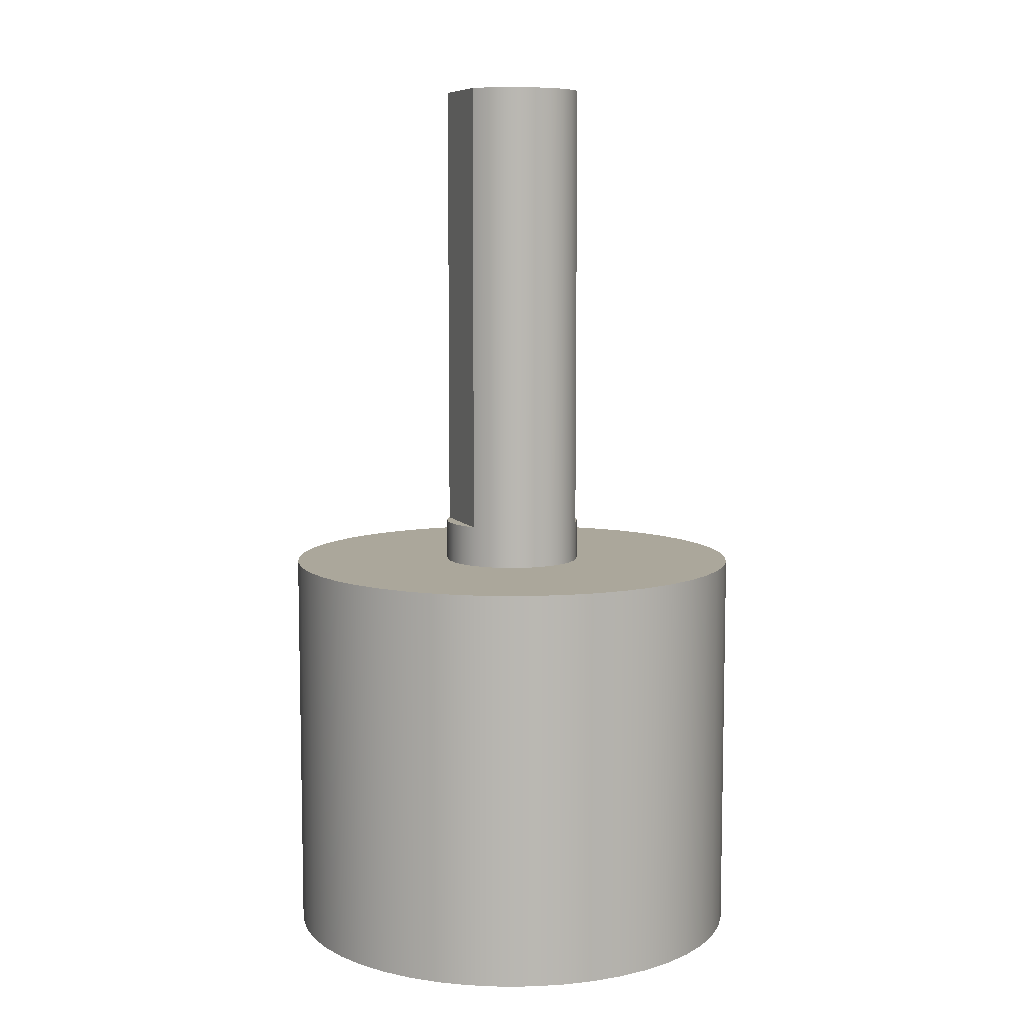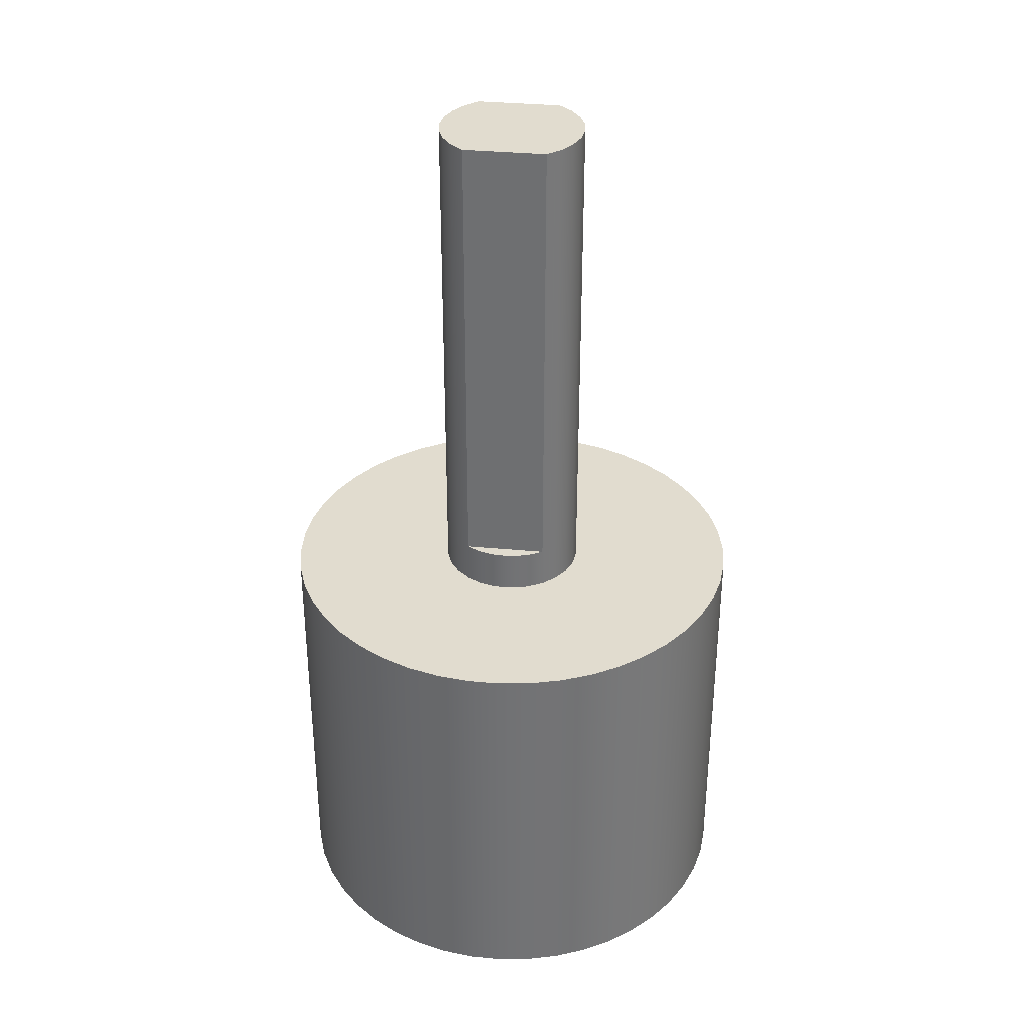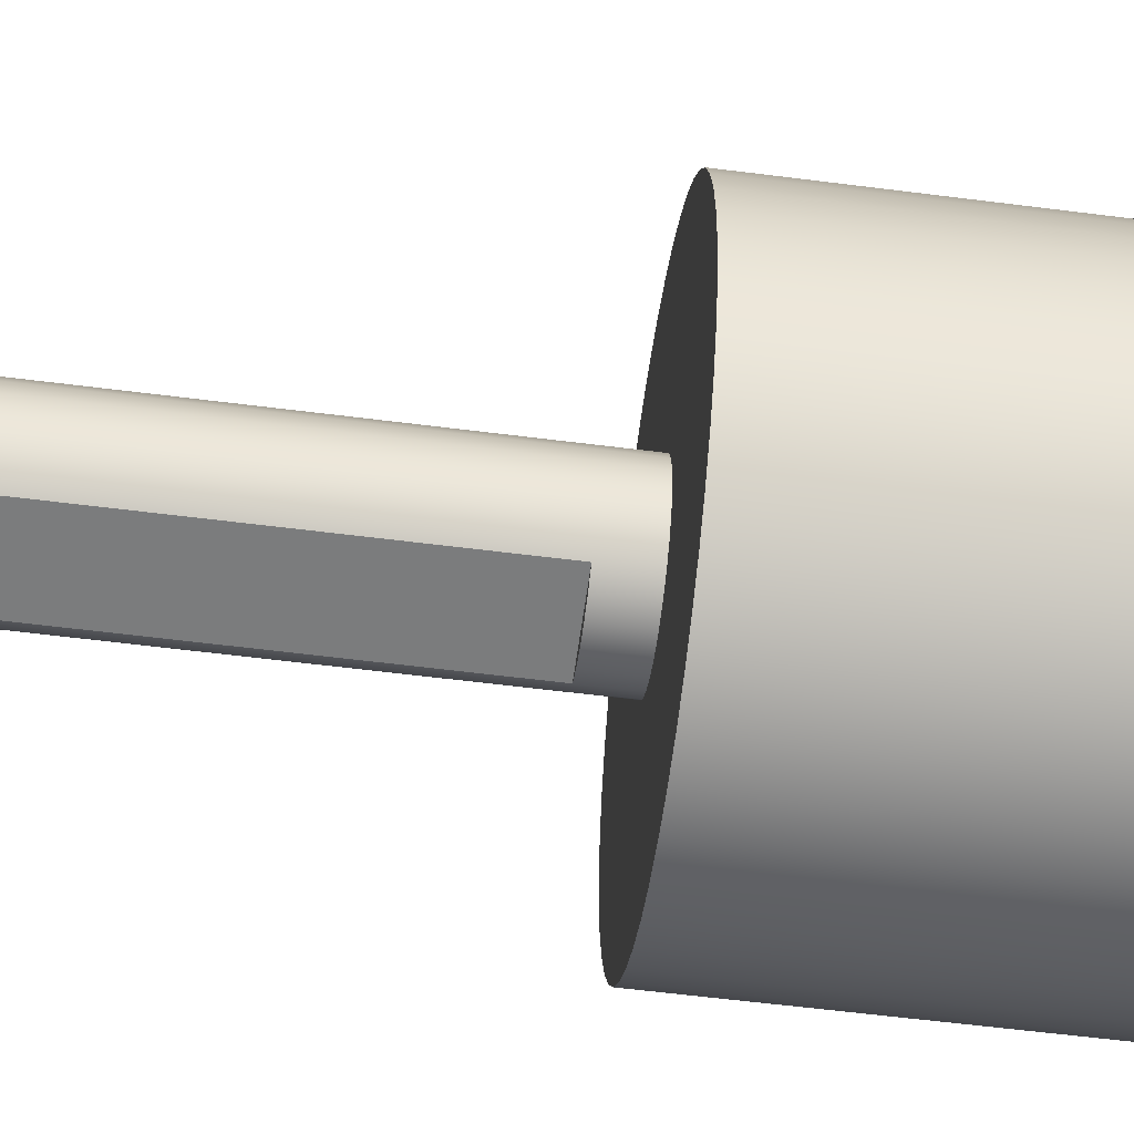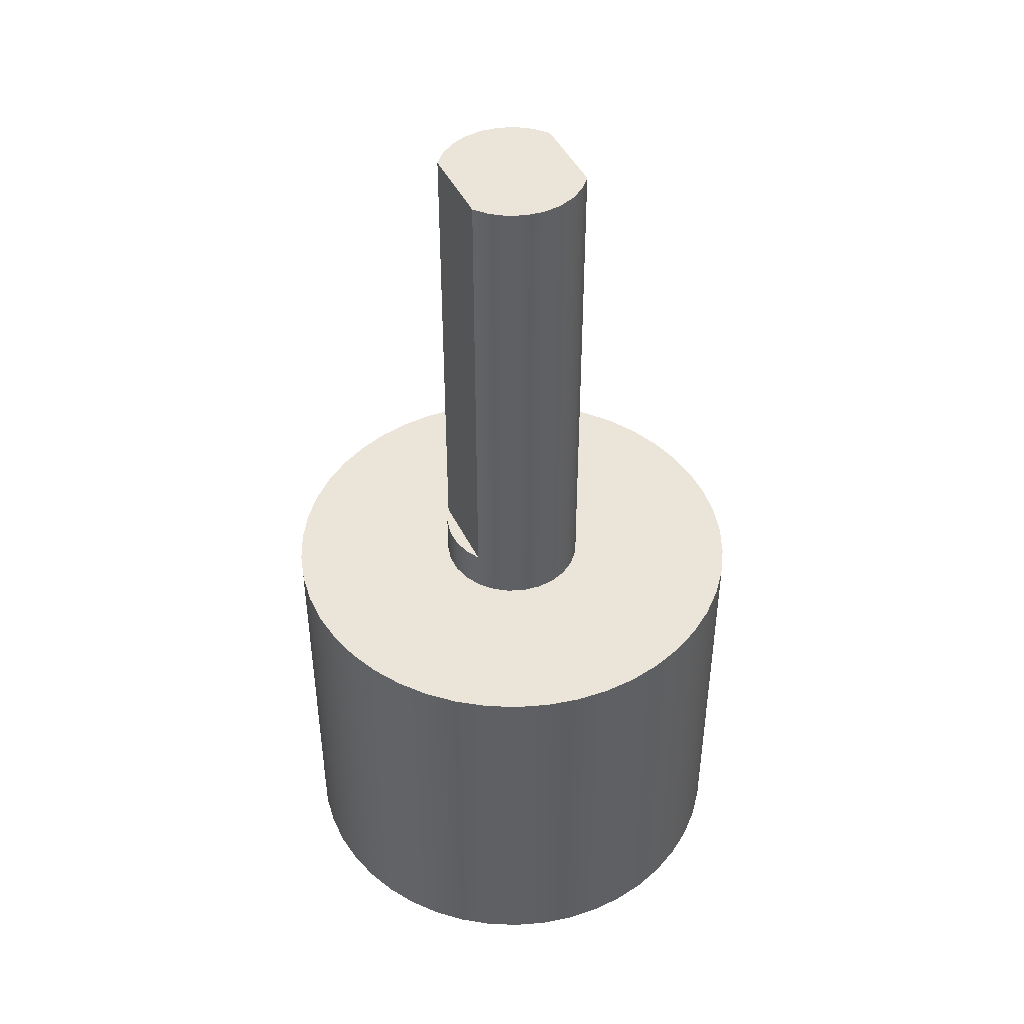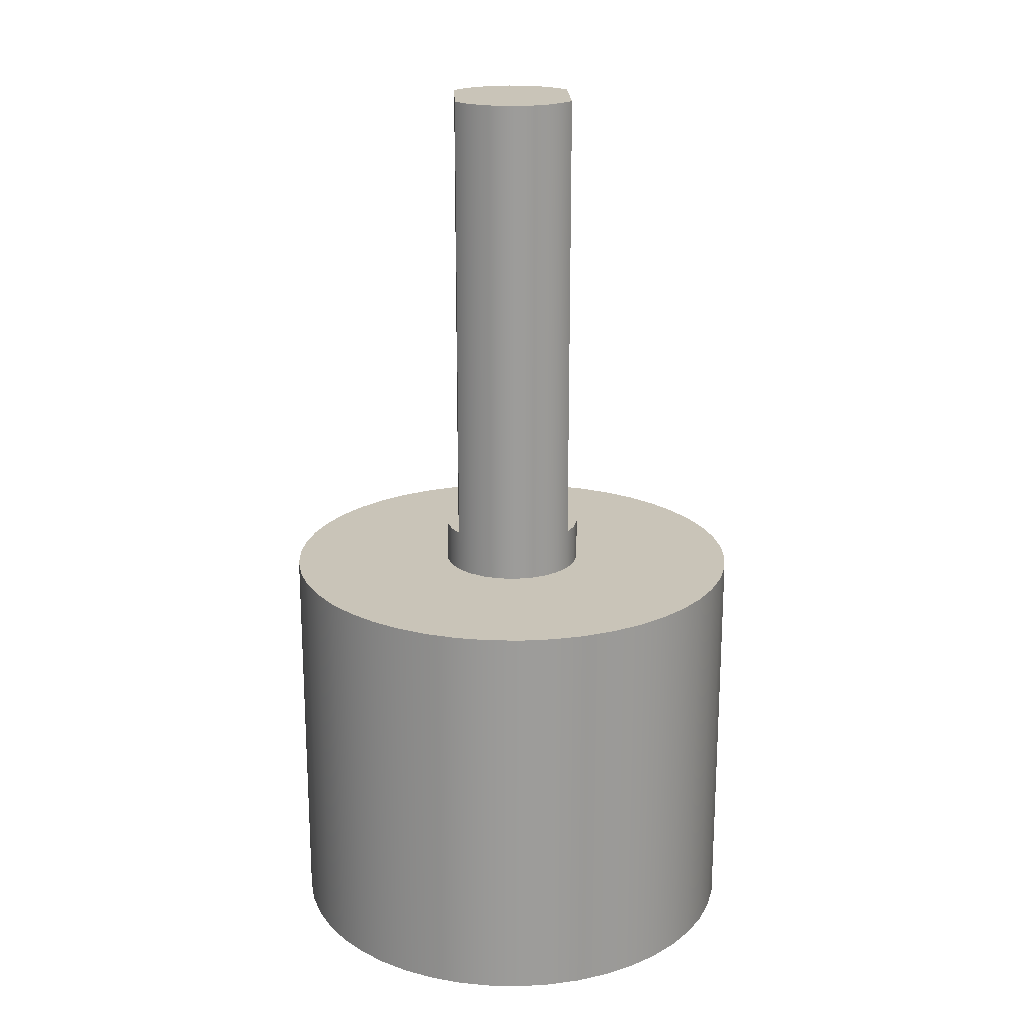
<metadata>
{"format":"obj","ext":"obj","renderer":"f3d","projection":"perspective","resolution":1024,"background":"white","views":[{"elev":8.1,"azim":-110.5,"up":"+Y"},{"elev":34.5,"azim":-172.8,"up":"+Y"},{"elev":-58.6,"azim":-97.5,"up":"+Z"},{"elev":45.0,"azim":-114.7,"up":"+Y"},{"elev":20.2,"azim":-92.1,"up":"+Y"}]}
</metadata>
<code>
v -1.4 0 1.715e-16
v -1.387 0 0.1906
v -1.348 0 0.3777
v -1.284 0 0.5578
v -1.196 0 0.7274
v -1.086 0 0.8835
v -0.9556 0 1.023
v -0.8074 0 1.144
v -0.6441 0 1.243
v -0.4688 0 1.319
v -0.2848 0 1.371
v -0.09554 0 1.397
v 0.09554 0 1.397
v 0.2848 0 1.371
v 0.4688 0 1.319
v 0.6441 0 1.243
v 0.8074 0 1.144
v 0.9556 0 1.023
v 1.086 0 0.8835
v 1.196 0 0.7274
v 1.284 0 0.5578
v 1.348 0 0.3777
v 1.387 0 0.1906
v 1.4 0 0
v 1.387 0 -0.1906
v 1.348 0 -0.3777
v 1.284 0 -0.5578
v 1.196 0 -0.7274
v 1.086 0 -0.8835
v 0.9556 0 -1.023
v 0.8074 0 -1.144
v 0.6441 0 -1.243
v 0.4688 0 -1.319
v 0.2848 0 -1.371
v 0.09554 0 -1.397
v -0.09554 0 -1.397
v -0.2848 0 -1.371
v -0.4688 0 -1.319
v -0.6441 0 -1.243
v -0.8074 0 -1.144
v -0.9556 0 -1.023
v -1.086 0 -0.8835
v -1.196 0 -0.7274
v -1.284 0 -0.5578
v -1.348 0 -0.3777
v -1.387 0 -0.1906
v -0.2411 0 -0.35
v -0.1503 0 -0.3975
v -0.05082 0 -0.422
v 0.05163 0 -0.4219
v 0.1511 0 -0.3972
v 0.2418 0 -0.3495
v 0.3184 0 -0.2815
v 0.3765 0 -0.1971
v 0.4127 0 -0.1013
v 0.425 0 0.0004084
v 0.4126 0 0.1021
v 0.3761 0 0.1979
v 0.3178 0 0.2821
v 0.2411 0 0.35
v 0.1503 0 0.3975
v 0.05082 0 0.422
v -0.05163 0 0.4219
v -0.1511 0 0.3972
v -0.2418 0 0.3495
v -0.3184 0 0.2815
v -0.3765 0 0.1971
v -0.4127 0 0.1013
v -0.425 0 -0.0004084
v -0.4126 0 -0.1021
v -0.3761 0 -0.1979
v -0.3178 0 -0.2821
v -1.4 -2.4 1.715e-16
v -1.387 -2.4 0.1906
v -1.348 -2.4 0.3777
v -1.284 -2.4 0.5578
v -1.196 -2.4 0.7274
v -1.086 -2.4 0.8835
v -0.9556 -2.4 1.023
v -0.8074 -2.4 1.144
v -0.6441 -2.4 1.243
v -0.4688 -2.4 1.319
v -0.2848 -2.4 1.371
v -0.09554 -2.4 1.397
v 0.09554 -2.4 1.397
v 0.2848 -2.4 1.371
v 0.4688 -2.4 1.319
v 0.6441 -2.4 1.243
v 0.8074 -2.4 1.144
v 0.9556 -2.4 1.023
v 1.086 -2.4 0.8835
v 1.196 -2.4 0.7274
v 1.284 -2.4 0.5578
v 1.348 -2.4 0.3777
v 1.387 -2.4 0.1906
v 1.4 -2.4 0
v 1.387 -2.4 -0.1906
v 1.348 -2.4 -0.3777
v 1.284 -2.4 -0.5578
v 1.196 -2.4 -0.7274
v 1.086 -2.4 -0.8835
v 0.9556 -2.4 -1.023
v 0.8074 -2.4 -1.144
v 0.6441 -2.4 -1.243
v 0.4688 -2.4 -1.319
v 0.2848 -2.4 -1.371
v 0.09554 -2.4 -1.397
v -0.09554 -2.4 -1.397
v -0.2848 -2.4 -1.371
v -0.4688 -2.4 -1.319
v -0.6441 -2.4 -1.243
v -0.8074 -2.4 -1.144
v -0.9556 -2.4 -1.023
v -1.086 -2.4 -0.8835
v -1.196 -2.4 -0.7274
v -1.284 -2.4 -0.5578
v -1.348 -2.4 -0.3777
v -1.387 -2.4 -0.1906
v -1.4 0 1.715e-16
v -1.387 0 -0.1906
v -1.348 0 -0.3777
v -1.284 0 -0.5578
v -1.196 0 -0.7274
v -1.086 0 -0.8835
v -0.9556 0 -1.023
v -0.8074 0 -1.144
v -0.6441 0 -1.243
v -0.4688 0 -1.319
v -0.2848 0 -1.371
v -0.09554 0 -1.397
v 0.09554 0 -1.397
v 0.2848 0 -1.371
v 0.4688 0 -1.319
v 0.6441 0 -1.243
v 0.8074 0 -1.144
v 0.9556 0 -1.023
v 1.086 0 -0.8835
v 1.196 0 -0.7274
v 1.284 0 -0.5578
v 1.348 0 -0.3777
v 1.387 0 -0.1906
v 1.4 0 0
v 1.387 0 0.1906
v 1.348 0 0.3777
v 1.284 0 0.5578
v 1.196 0 0.7274
v 1.086 0 0.8835
v 0.9556 0 1.023
v 0.8074 0 1.144
v 0.6441 0 1.243
v 0.4688 0 1.319
v 0.2848 0 1.371
v 0.09554 0 1.397
v -0.09554 0 1.397
v -0.2848 0 1.371
v -0.4688 0 1.319
v -0.6441 0 1.243
v -0.8074 0 1.144
v -0.9556 0 1.023
v -1.086 0 0.8835
v -1.196 0 0.7274
v -1.284 0 0.5578
v -1.348 0 0.3777
v -1.387 0 0.1906
v -1.4 0 1.715e-16
v -1.4 -2.4 1.715e-16
v -1.4 -2.4 1.715e-16
v -1.387 -2.4 -0.1906
v -1.348 -2.4 -0.3777
v -1.284 -2.4 -0.5578
v -1.196 -2.4 -0.7274
v -1.086 -2.4 -0.8835
v -0.9556 -2.4 -1.023
v -0.8074 -2.4 -1.144
v -0.6441 -2.4 -1.243
v -0.4688 -2.4 -1.319
v -0.2848 -2.4 -1.371
v -0.09554 -2.4 -1.397
v 0.09554 -2.4 -1.397
v 0.2848 -2.4 -1.371
v 0.4688 -2.4 -1.319
v 0.6441 -2.4 -1.243
v 0.8074 -2.4 -1.144
v 0.9556 -2.4 -1.023
v 1.086 -2.4 -0.8835
v 1.196 -2.4 -0.7274
v 1.284 -2.4 -0.5578
v 1.348 -2.4 -0.3777
v 1.387 -2.4 -0.1906
v 1.4 -2.4 0
v 1.387 -2.4 0.1906
v 1.348 -2.4 0.3777
v 1.284 -2.4 0.5578
v 1.196 -2.4 0.7274
v 1.086 -2.4 0.8835
v 0.9556 -2.4 1.023
v 0.8074 -2.4 1.144
v 0.6441 -2.4 1.243
v 0.4688 -2.4 1.319
v 0.2848 -2.4 1.371
v 0.09554 -2.4 1.397
v -0.09554 -2.4 1.397
v -0.2848 -2.4 1.371
v -0.4688 -2.4 1.319
v -0.6441 -2.4 1.243
v -0.8074 -2.4 1.144
v -0.9556 -2.4 1.023
v -1.086 -2.4 0.8835
v -1.196 -2.4 0.7274
v -1.284 -2.4 0.5578
v -1.348 -2.4 0.3777
v -1.387 -2.4 0.1906
v 0.2411 0.25 -0.35
v 0.1505 0.25 -0.3975
v 0.05115 0.25 -0.4219
v -0.05115 0.25 -0.4219
v -0.1505 0.25 -0.3975
v -0.2411 0.25 -0.35
v -0.2411 0.25 0.35
v -0.1505 0.25 0.3975
v -0.05115 0.25 0.4219
v 0.05115 0.25 0.4219
v 0.1505 0.25 0.3975
v 0.2411 0.25 0.35
v 0.2411 0.25 -0.35
v -0.2411 0.25 -0.35
v -0.2411 3 -0.35
v 0.2411 3 -0.35
v -0.2411 0 -0.35
v -0.3178 0 -0.2821
v -0.3761 0 -0.1979
v -0.4126 0 -0.1021
v -0.425 0 -0.0004084
v -0.4127 0 0.1013
v -0.3765 0 0.1971
v -0.3184 0 0.2815
v -0.2418 0 0.3495
v -0.1511 0 0.3972
v -0.05163 0 0.4219
v 0.05082 0 0.422
v 0.1503 0 0.3975
v 0.2411 0 0.35
v 0.3178 0 0.2821
v 0.3761 0 0.1979
v 0.4126 0 0.1021
v 0.425 0 0.0004084
v 0.4127 0 -0.1013
v 0.3765 0 -0.1971
v 0.3184 0 -0.2815
v 0.2418 0 -0.3495
v 0.1511 0 -0.3972
v 0.05163 0 -0.4219
v -0.05082 0 -0.422
v -0.1503 0 -0.3975
v -0.2411 0.25 -0.35
v -0.1505 0.25 -0.3975
v -0.05115 0.25 -0.4219
v 0.05115 0.25 -0.4219
v 0.1505 0.25 -0.3975
v 0.2411 0.25 -0.35
v 0.2411 3 -0.35
v 0.3179 3 -0.2821
v 0.3762 3 -0.1977
v 0.4126 3 -0.1018
v 0.425 3 9.437e-17
v 0.4126 3 0.1018
v 0.3762 3 0.1977
v 0.3179 3 0.2821
v 0.2411 3 0.35
v 0.2411 0.25 0.35
v 0.1505 0.25 0.3975
v 0.05115 0.25 0.4219
v -0.05115 0.25 0.4219
v -0.1505 0.25 0.3975
v -0.2411 0.25 0.35
v -0.2411 3 0.35
v -0.3179 3 0.2821
v -0.3762 3 0.1977
v -0.4126 3 0.1018
v -0.425 3 -5.205e-17
v -0.4126 3 -0.1018
v -0.3762 3 -0.1977
v -0.3179 3 -0.2821
v -0.2411 3 -0.35
v -0.425 0 -0.0004084
v -0.425 3 -5.205e-17
v -0.2411 0.25 0.35
v 0.2411 0.25 0.35
v 0.2411 3 0.35
v -0.2411 3 0.35
v -0.2411 3 -0.35
v -0.3179 3 -0.2821
v -0.3762 3 -0.1977
v -0.4126 3 -0.1018
v -0.425 3 -5.205e-17
v -0.4126 3 0.1018
v -0.3762 3 0.1977
v -0.3179 3 0.2821
v -0.2411 3 0.35
v 0.2411 3 0.35
v 0.3179 3 0.2821
v 0.3762 3 0.1977
v 0.4126 3 0.1018
v 0.425 3 9.437e-17
v 0.4126 3 -0.1018
v 0.3762 3 -0.1977
v 0.3179 3 -0.2821
v 0.2411 3 -0.35
g c3bd5206-e349-11ea-b650-54bf646e7e1f
f 46 1 69
f 69 1 2
f 69 2 68
f 68 2 3
f 68 3 4
f 68 4 67
f 67 4 5
f 67 5 66
f 66 5 6
f 66 6 7
f 66 7 65
f 65 7 8
f 65 8 9
f 65 9 64
f 64 9 10
f 64 10 11
f 64 11 63
f 63 11 12
f 63 12 62
f 62 12 13
f 62 13 14
f 62 14 61
f 61 14 15
f 61 15 16
f 61 16 60
f 60 16 17
f 60 17 18
f 60 18 59
f 59 18 19
f 59 19 20
f 59 20 58
f 58 20 21
f 58 21 57
f 57 21 22
f 57 22 23
f 57 23 56
f 56 23 24
f 56 24 25
f 56 25 55
f 55 25 26
f 55 26 27
f 55 27 54
f 54 27 28
f 54 28 53
f 53 28 29
f 53 29 30
f 53 30 52
f 52 30 31
f 52 31 32
f 52 32 51
f 51 32 33
f 51 33 34
f 51 34 50
f 50 34 35
f 50 35 49
f 49 35 36
f 49 36 37
f 49 37 48
f 48 37 38
f 48 38 39
f 48 39 47
f 47 39 40
f 47 40 41
f 47 41 72
f 72 41 42
f 72 42 43
f 72 43 71
f 71 43 44
f 71 44 70
f 70 44 45
f 70 45 46
f 70 46 69
g c3be6378-e349-11ea-b29f-54bf646e7e1f
f 74 164 73
f 73 164 165
f 166 119 118
f 118 119 120
f 118 120 117
f 117 120 121
f 117 121 116
f 116 121 122
f 116 122 115
f 115 122 123
f 115 123 114
f 114 123 124
f 114 124 113
f 113 124 125
f 113 125 112
f 112 125 126
f 112 126 111
f 111 126 127
f 111 127 110
f 110 127 128
f 110 128 109
f 109 128 129
f 109 129 108
f 108 129 130
f 108 130 107
f 107 130 131
f 107 131 106
f 106 131 132
f 106 132 105
f 105 132 133
f 105 133 104
f 104 133 134
f 104 134 103
f 103 134 135
f 103 135 102
f 102 135 136
f 102 136 101
f 101 136 137
f 101 137 100
f 100 137 138
f 100 138 99
f 99 138 139
f 99 139 98
f 98 139 140
f 98 140 97
f 97 140 141
f 97 141 96
f 96 141 142
f 96 142 95
f 95 142 143
f 95 143 94
f 94 143 144
f 94 144 93
f 93 144 145
f 93 145 92
f 92 145 146
f 92 146 91
f 91 146 147
f 91 147 90
f 90 147 148
f 90 148 89
f 89 148 149
f 89 149 88
f 88 149 150
f 88 150 87
f 87 150 151
f 87 151 86
f 86 151 152
f 86 152 85
f 85 152 153
f 85 153 84
f 84 153 154
f 84 154 83
f 83 154 155
f 83 155 82
f 82 155 156
f 82 156 81
f 81 156 157
f 81 157 80
f 80 157 158
f 80 158 79
f 79 158 159
f 79 159 78
f 78 159 160
f 78 160 77
f 77 160 161
f 77 161 76
f 76 161 162
f 76 162 75
f 75 162 163
f 75 163 74
f 74 163 164
g c3bf26d2-e349-11ea-9bd3-54bf646e7e1f
f 168 189 167
f 167 189 190
f 167 190 212
f 212 190 191
f 212 191 211
f 211 191 192
f 211 192 210
f 210 192 193
f 210 193 209
f 209 193 194
f 209 194 208
f 208 194 195
f 208 195 207
f 207 195 196
f 207 196 206
f 206 196 197
f 206 197 205
f 205 197 198
f 205 198 204
f 204 198 199
f 204 199 203
f 203 199 200
f 203 200 202
f 202 200 201
f 189 168 188
f 188 168 169
f 188 169 187
f 187 169 170
f 187 170 186
f 186 170 171
f 186 171 185
f 185 171 172
f 185 172 184
f 184 172 173
f 184 173 183
f 183 173 174
f 183 174 182
f 182 174 175
f 182 175 181
f 181 175 176
f 181 176 180
f 180 176 177
f 180 177 179
f 179 177 178
g c395303e-e349-11ea-845c-54bf646e7e1f
f 218 213 217
f 217 213 214
f 217 214 216
f 216 214 215
g c39668d8-e349-11ea-acc4-54bf646e7e1f
f 224 219 223
f 223 219 220
f 223 220 222
f 222 220 221
g c365e274-e349-11ea-8ba2-54bf646e7e1f
f 225 226 228
f 228 226 227
g c36657a6-e349-11ea-a5f6-54bf646e7e1f
f 230 255 229
f 229 255 256
f 229 256 254
f 254 256 257
f 254 257 253
f 253 257 258
f 253 258 252
f 252 258 259
f 252 259 251
f 251 259 260
f 251 260 250
f 250 260 261
f 250 261 262
f 231 283 230
f 230 283 284
f 230 284 255
f 283 231 282
f 282 231 232
f 282 232 281
f 281 232 285
f 281 285 280
f 286 233 234
f 286 234 279
f 279 234 235
f 279 235 278
f 278 235 236
f 278 236 277
f 277 236 237
f 277 237 276
f 276 237 275
f 275 237 238
f 275 238 274
f 274 238 239
f 274 239 273
f 273 239 240
f 273 240 272
f 272 240 241
f 272 241 271
f 271 241 242
f 271 242 270
f 270 242 243
f 270 243 269
f 269 243 268
f 268 243 244
f 268 244 267
f 267 244 245
f 267 245 266
f 266 245 246
f 266 246 265
f 265 246 247
f 265 247 264
f 264 247 248
f 264 248 263
f 263 248 249
f 263 249 262
f 262 249 250
g c366a5c0-e349-11ea-a829-54bf646e7e1f
f 287 288 290
f 290 288 289
g c3679024-e349-11ea-8448-54bf646e7e1f
f 308 291 307
f 307 291 292
f 307 292 306
f 306 292 293
f 306 293 305
f 305 293 294
f 305 294 304
f 304 294 295
f 304 295 303
f 303 295 296
f 303 296 302
f 302 296 297
f 302 297 301
f 301 297 298
f 301 298 300
f 300 298 299

</code>
